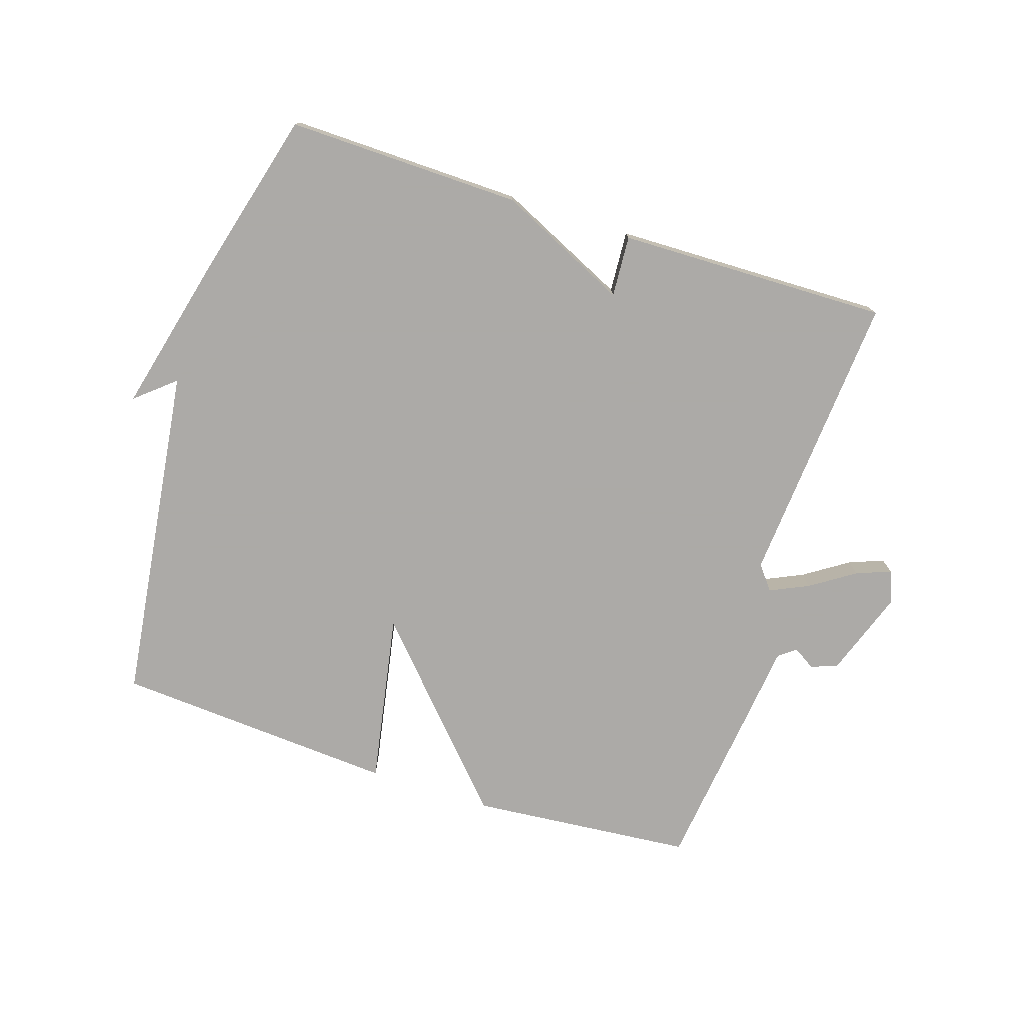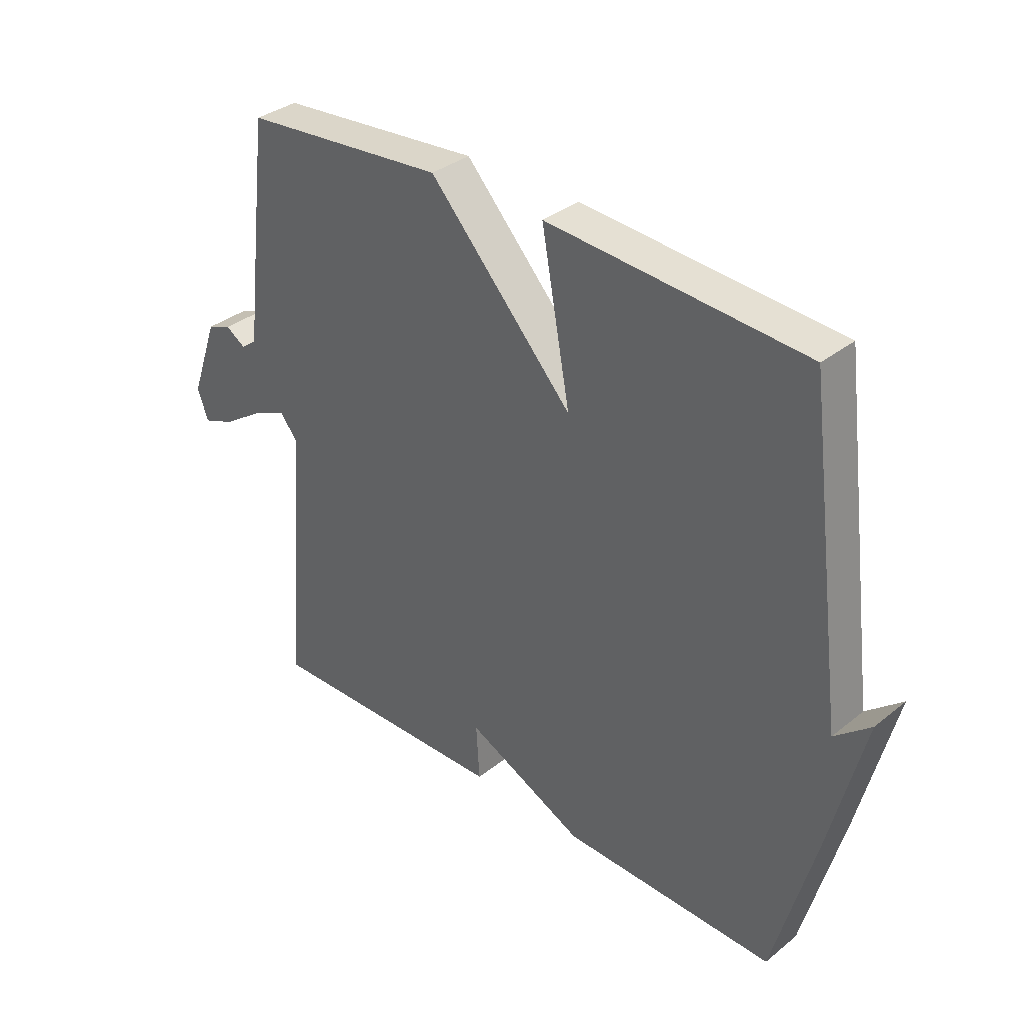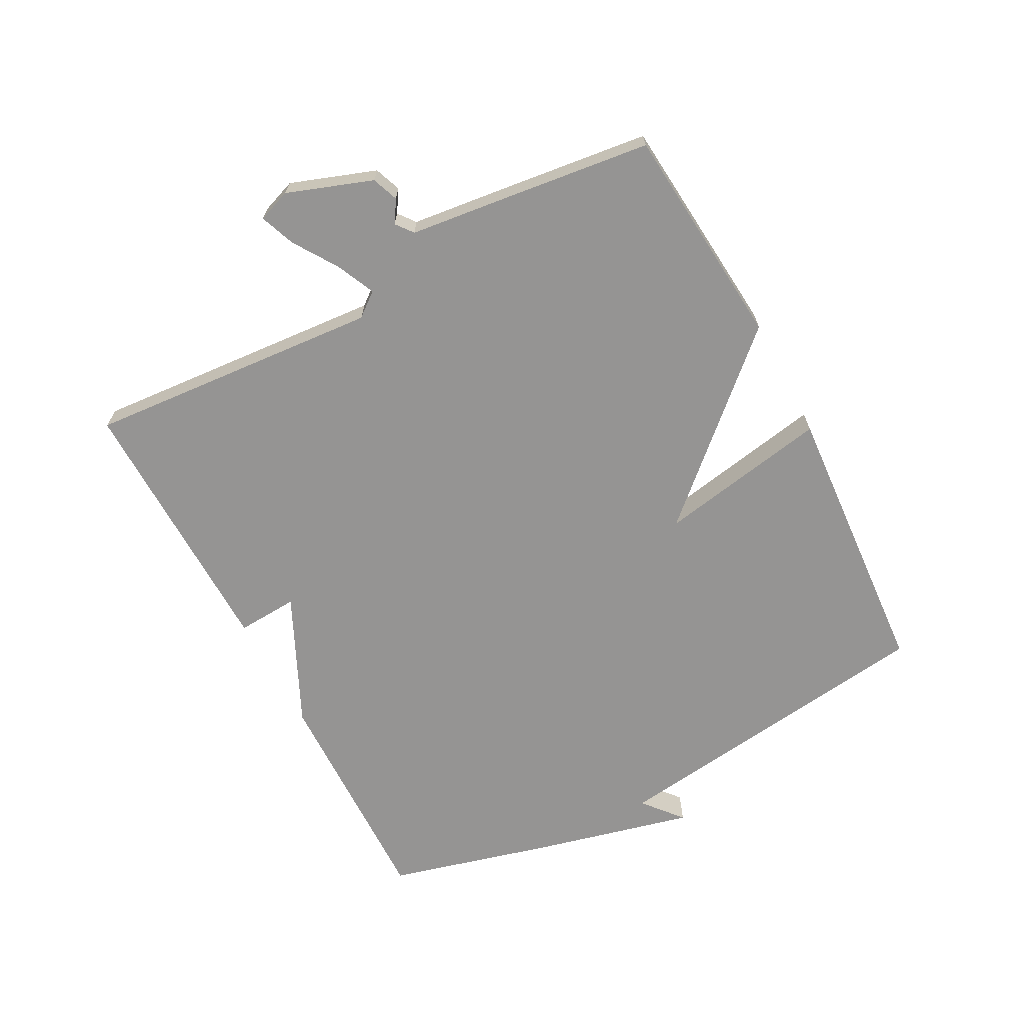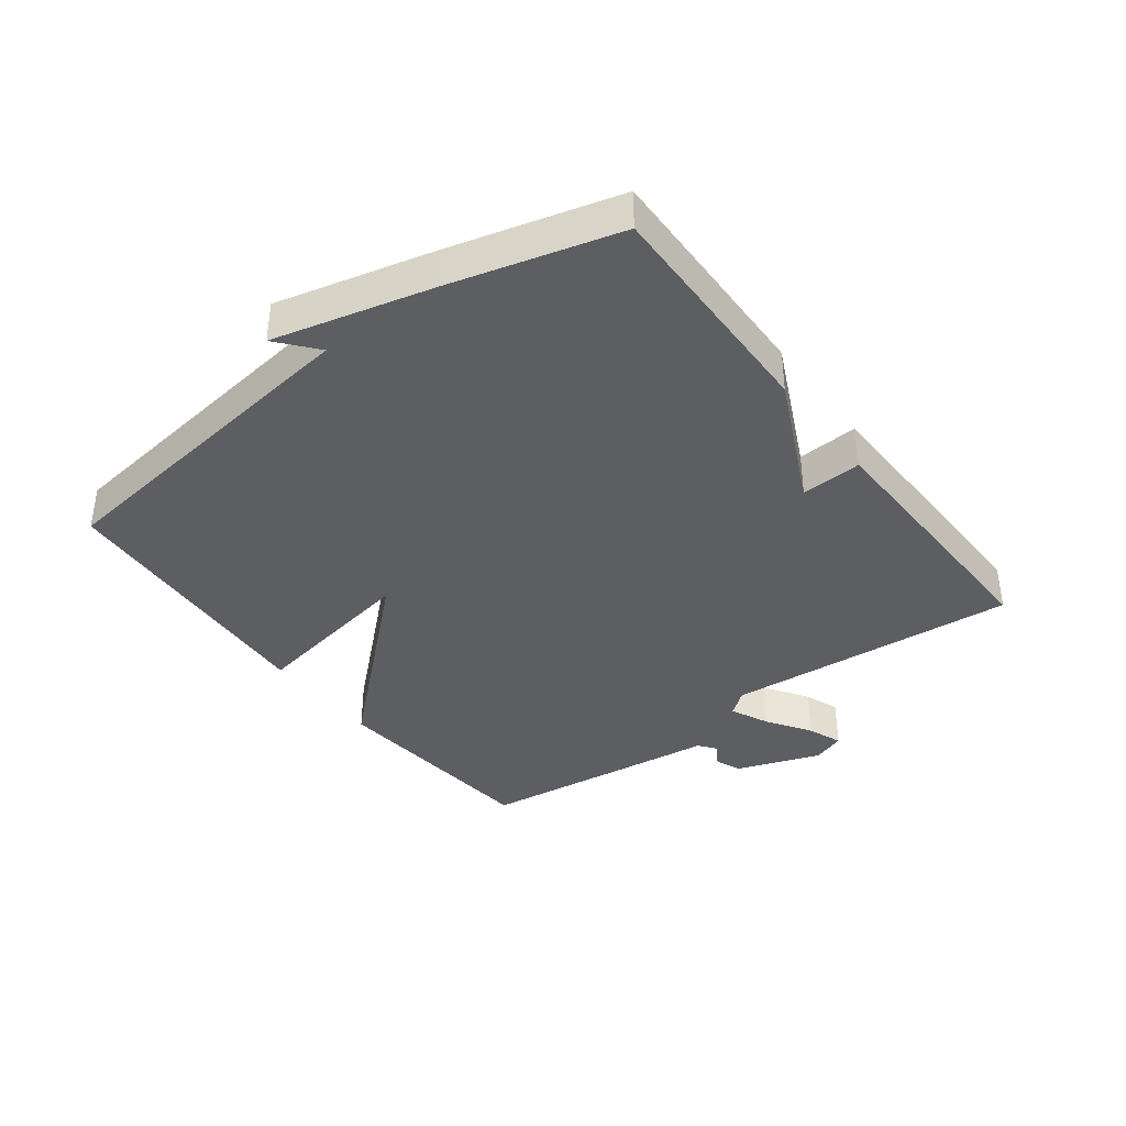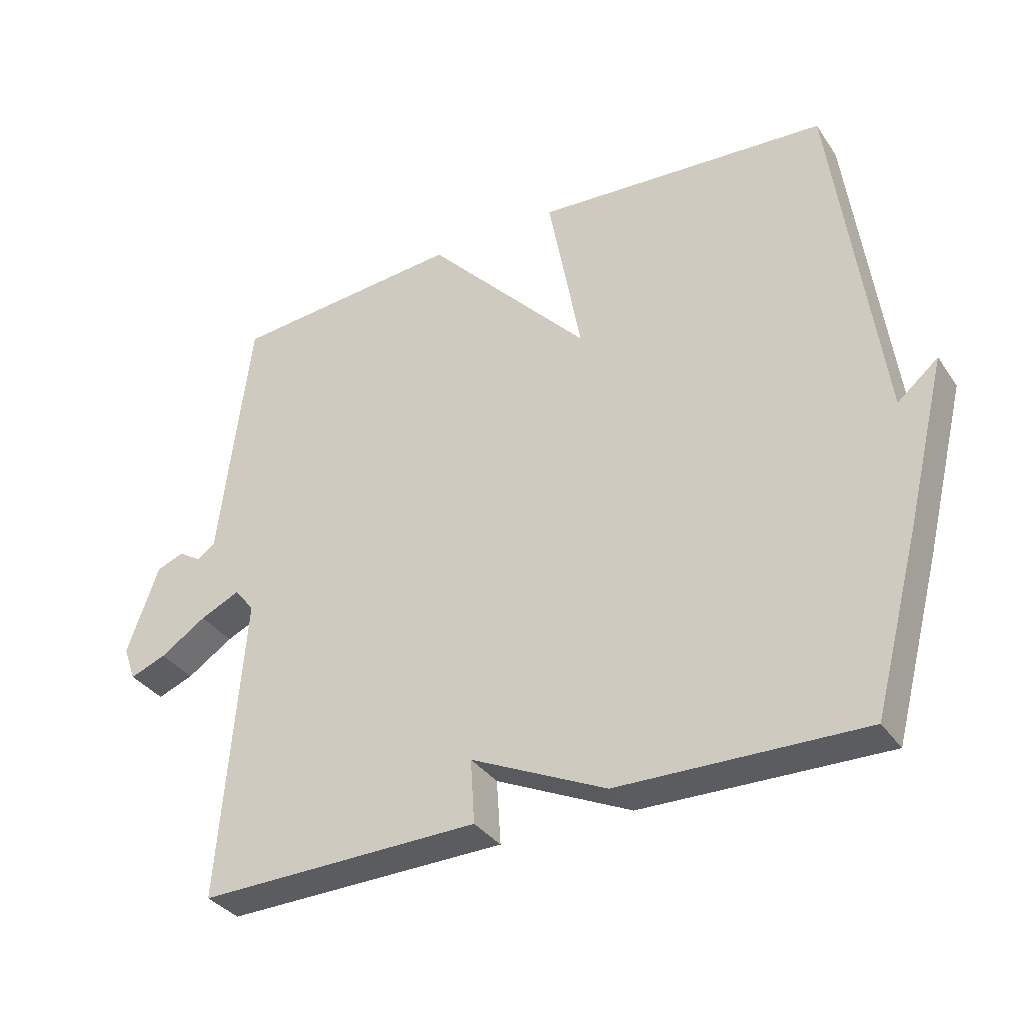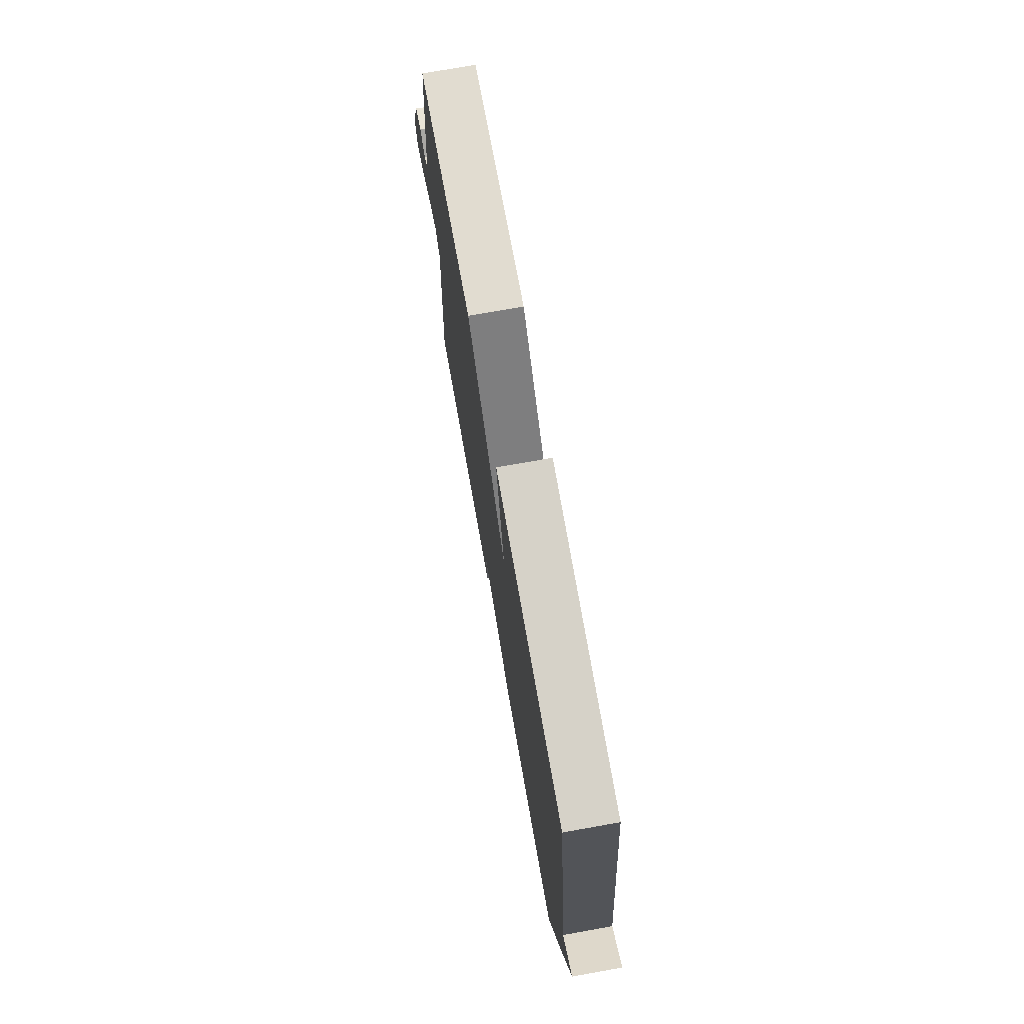
<metadata>
{"format":"obj","ext":"obj","renderer":"f3d","projection":"perspective","resolution":1024,"background":"white","views":[{"elev":-76.0,"azim":162.2,"up":"+Y"},{"elev":34.6,"azim":43.2,"up":"+Z"},{"elev":-67.2,"azim":-62.1,"up":"+Y"},{"elev":-38.0,"azim":127.0,"up":"+Y"},{"elev":-34.7,"azim":29.6,"up":"+Z"},{"elev":74.0,"azim":79.9,"up":"+Z"}]}
</metadata>
<code>
v 0.5 0.07 -0.5
v 0.129 0.07 -0.492
v -0.077 0.07 -0.395
v -0.071 0.07 -0.492
v -0.5 0.07 -0.5
v -0.464 0.07 -0.034
v -0.494 0.07 0.004
v -0.555 0.07 -0.024
v -0.625 0.07 -0.07
v -0.68 0.07 -0.091
v -0.699 0.07 -0.039
v -0.651 0.07 0.096
v -0.609 0.07 0.112
v -0.574 0.07 0.09
v -0.547 0.07 0.111
v -0.53 0.07 0.255
v -0.5 0.07 0.5
v -0.147 0.07 0.531
v 0.103 0.07 0.259
v 0.053 0.07 0.531
v 0.5 0.07 0.5
v 0.57 0.07 -0.037
v 0.632 0.07 0.015
v 0.57 0.07 -0.237
v 0.5 0 -0.5
v 0.129 0 -0.492
v -0.077 0 -0.395
v -0.071 0 -0.492
v -0.5 0 -0.5
v -0.464 0 -0.034
v -0.494 0 0.004
v -0.555 0 -0.024
v -0.625 0 -0.07
v -0.68 0 -0.091
v -0.699 0 -0.039
v -0.651 0 0.096
v -0.609 0 0.112
v -0.574 0 0.09
v -0.547 0 0.111
v -0.53 0 0.255
v -0.5 0 0.5
v -0.147 0 0.531
v 0.103 0 0.259
v 0.053 0 0.531
v 0.5 0 0.5
v 0.57 0 -0.037
v 0.632 0 0.015
v 0.57 0 -0.237
f 24 1 2
f 23 24 2
f 22 23 2
f 19 20 21 22
f 19 22 2 3
f 18 19 3
f 17 18 3
f 16 17 3
f 15 16 3
f 14 15 3
f 12 13 14
f 11 12 14
f 10 11 14
f 9 10 14
f 8 9 14
f 7 8 14
f 7 14 3
f 6 7 3 4
f 4 5 6
f 26 25 48
f 26 48 47
f 26 47 46
f 46 45 44 43
f 27 26 46 43
f 27 43 42
f 27 42 41
f 27 41 40
f 27 40 39
f 27 39 38
f 38 37 36
f 38 36 35
f 38 35 34
f 38 34 33
f 38 33 32
f 38 32 31
f 27 38 31
f 28 27 31 30
f 30 29 28
f 1 25 26 2
f 2 26 27 3
f 3 27 28 4
f 4 28 29 5
f 5 29 30 6
f 6 30 31 7
f 7 31 32 8
f 8 32 33 9
f 9 33 34 10
f 10 34 35 11
f 11 35 36 12
f 12 36 37 13
f 13 37 38 14
f 14 38 39 15
f 15 39 40 16
f 16 40 41 17
f 17 41 42 18
f 18 42 43 19
f 19 43 44 20
f 20 44 45 21
f 21 45 46 22
f 22 46 47 23
f 23 47 48 24
f 24 48 25 1

</code>
